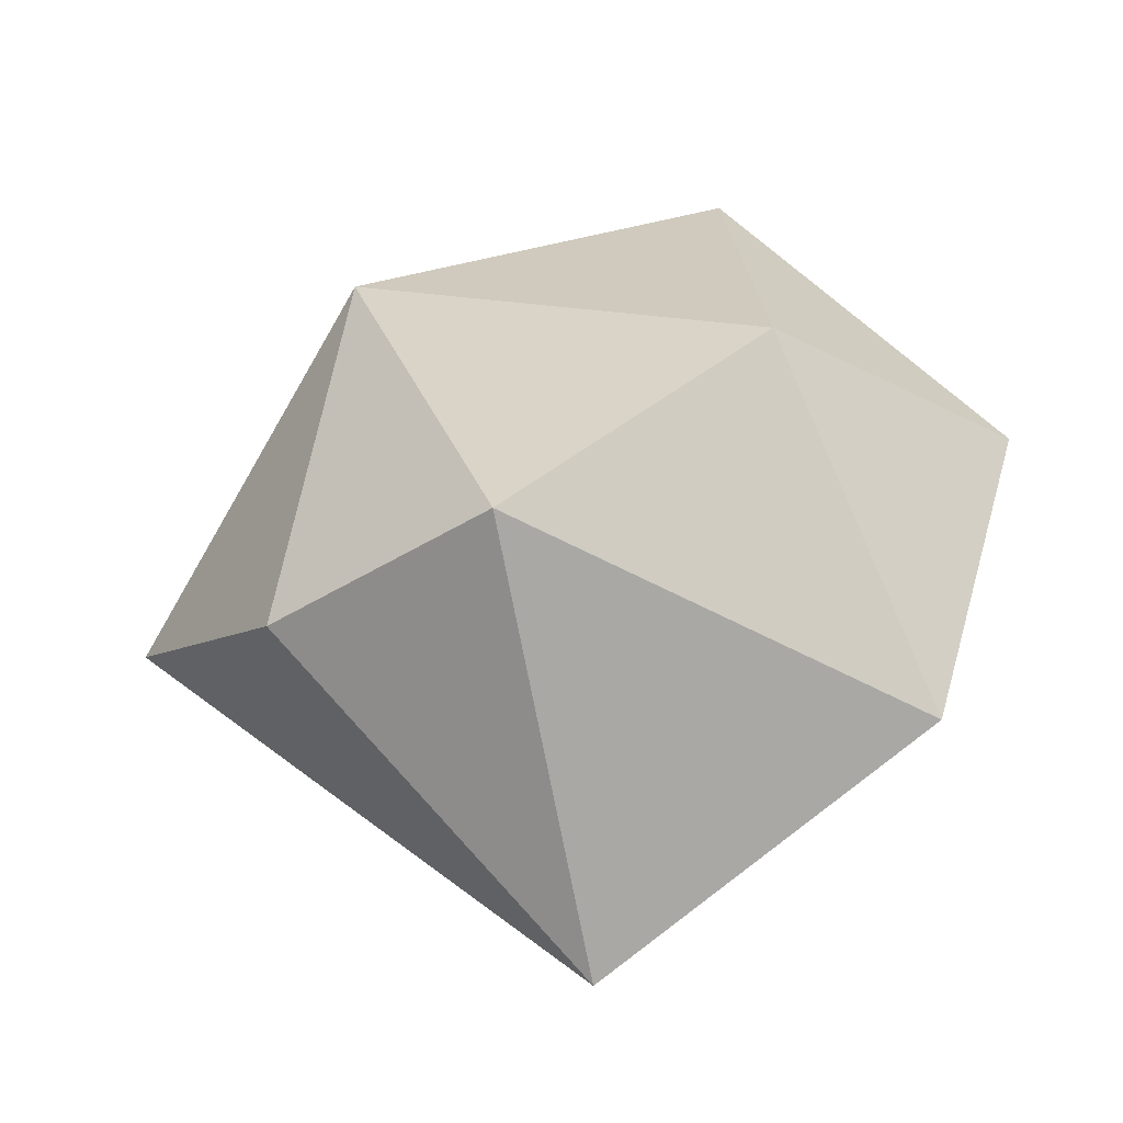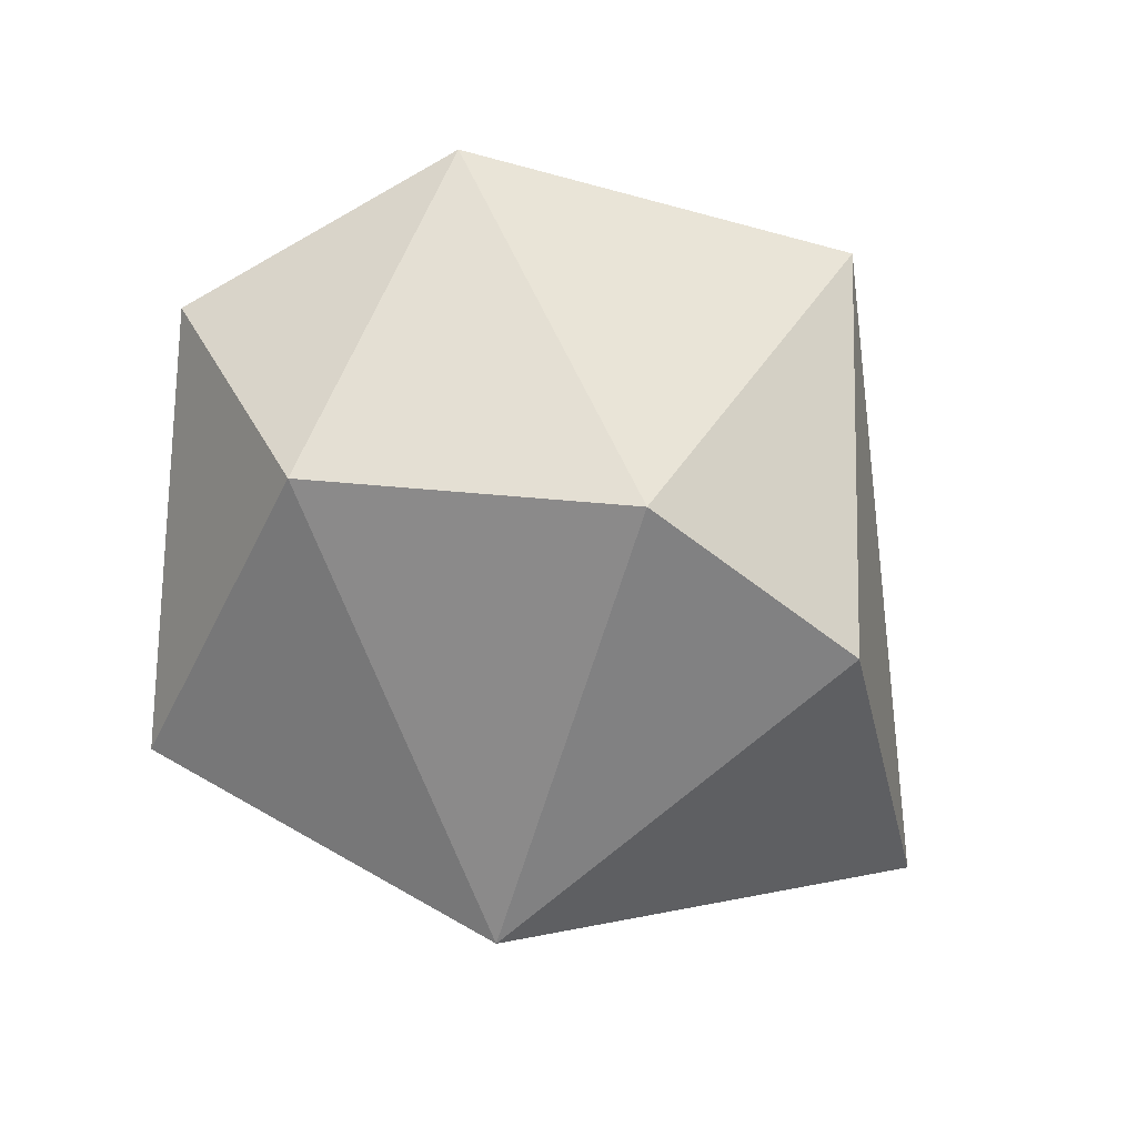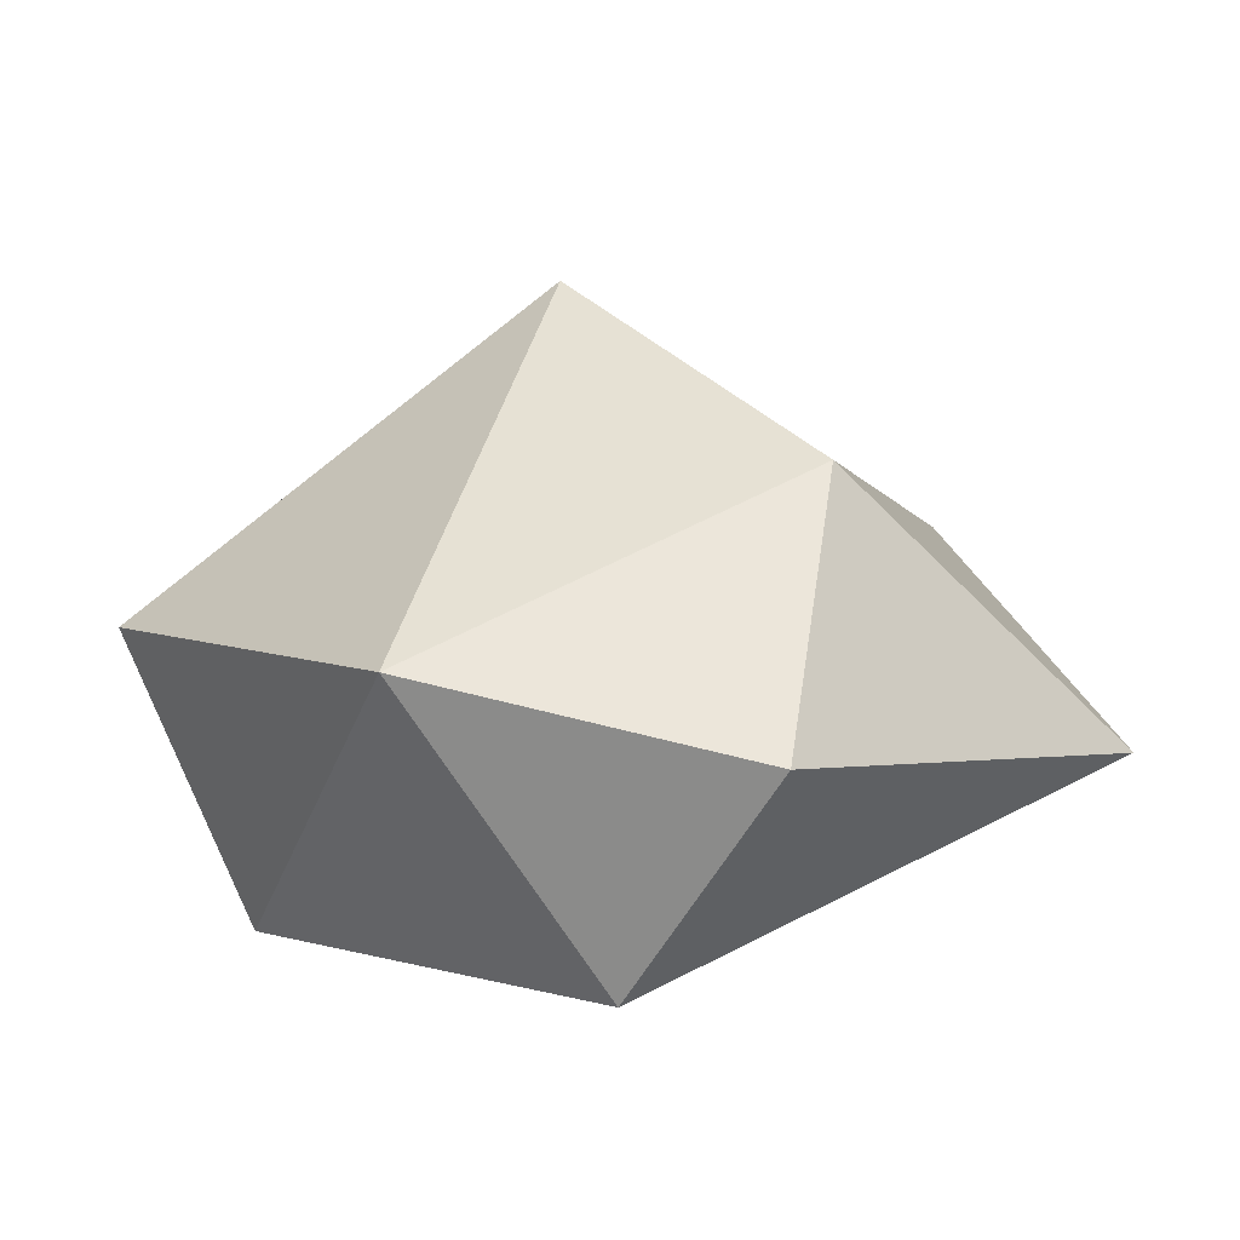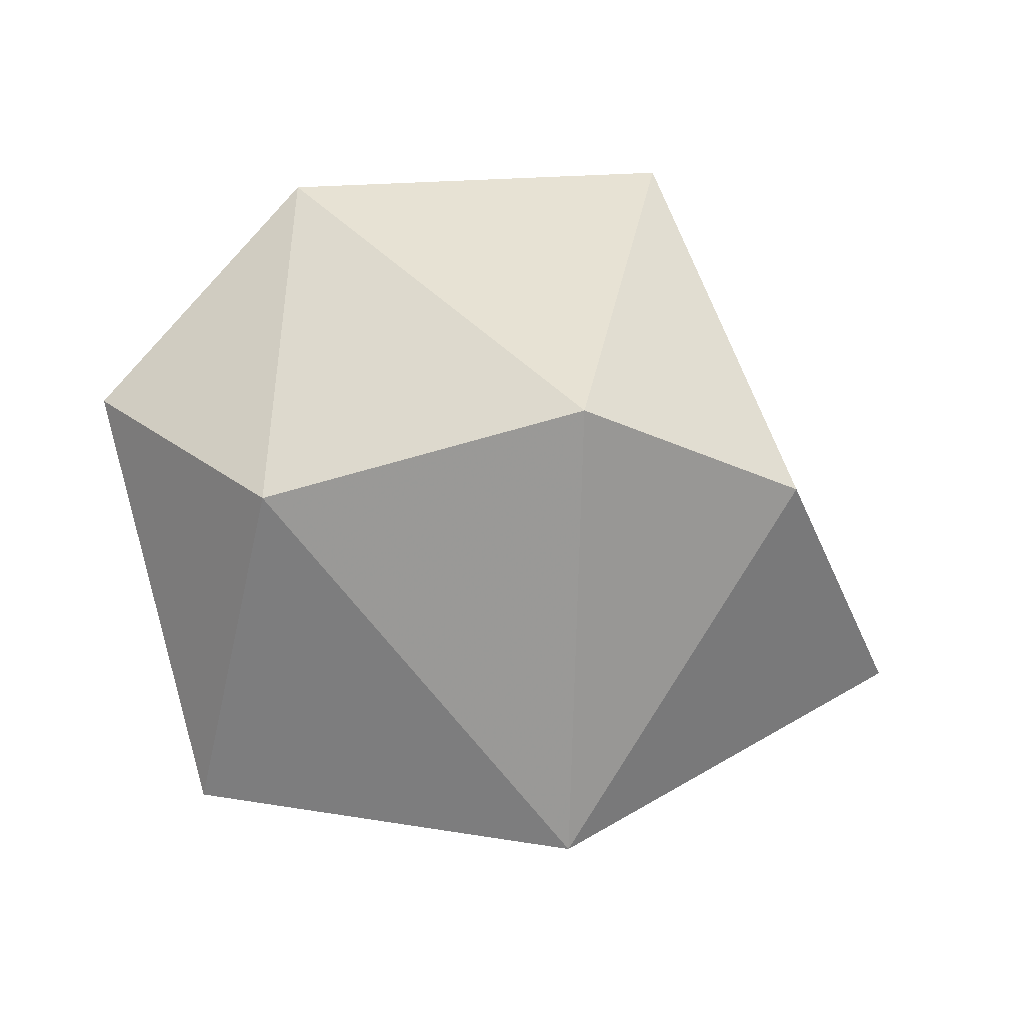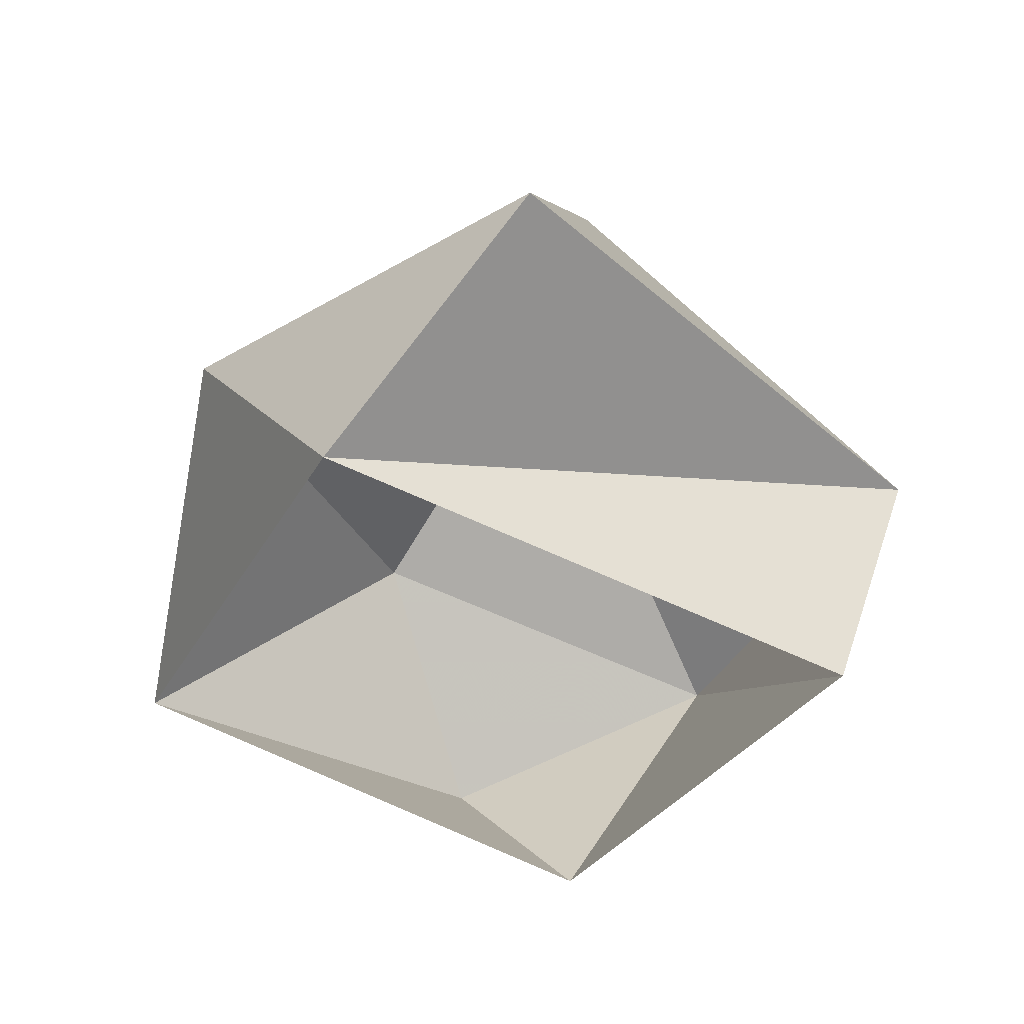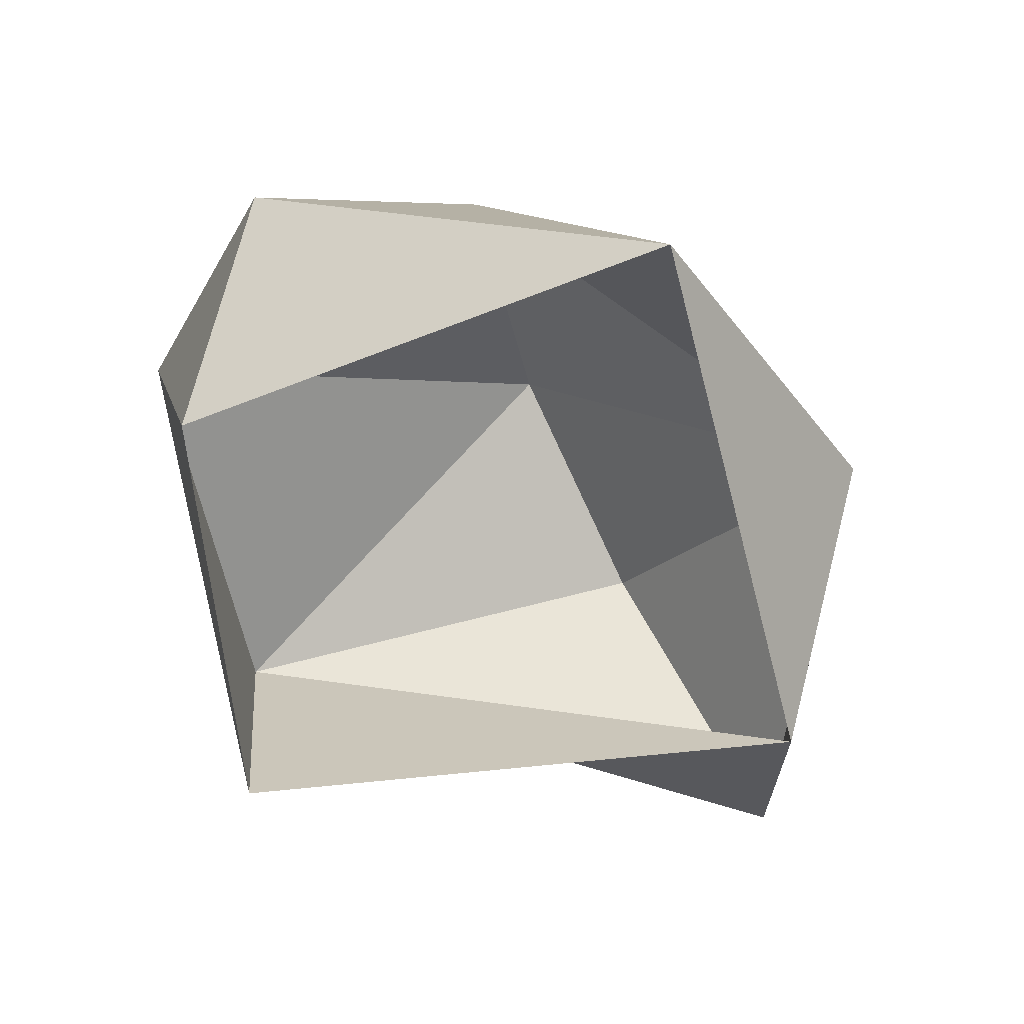
<metadata>
{"format":"obj","ext":"obj","renderer":"f3d","projection":"perspective","resolution":1024,"background":"white","views":[{"elev":73.3,"azim":93.1,"up":"+Y"},{"elev":75.7,"azim":-41.0,"up":"+Y"},{"elev":-65.2,"azim":-178.0,"up":"+Z"},{"elev":71.2,"azim":-60.9,"up":"+Y"},{"elev":-59.9,"azim":8.4,"up":"+Y"},{"elev":-45.7,"azim":-128.6,"up":"+Y"}]}
</metadata>
<code>
g pSphere44
v -38.51 -67.43 50.93
v 78.59 -0.8258 -11.93
v 58.35 -57.05 -22.21
v 7.712 -40.43 88.63
v 16.04 22.53 54.65
v -0.7183 52.33 11.21
v 26.81 19.63 -76.05
v -44.92 37.63 -40.05
v -35.17 8.269 -90.57
v -96.7 -21.76 -31.12
v -69.56 -11.88 46.78
v -0.7183 52.33 11.21
v 58.35 -57.05 -22.21
v 26.81 19.63 -76.05
v -7.799 -35.59 -85.62
v 78.59 -0.8258 -11.93
v -35.17 8.269 -90.57
v -96.7 -21.76 -31.12
v -96.7 -21.76 -31.12
v -69.56 -11.88 46.78
v -38.51 -67.43 50.93
v 7.712 -40.43 88.63
v 16.04 22.53 54.65
v -0.7183 52.33 11.21
g pSphere44_0
f 3 2 1
f 2 4 1
f 2 5 4
f 6 5 2
f 7 6 2
f 8 6 7
f 9 8 7
f 10 8 9
f 11 8 10
f 12 8 11
f 15 14 13
f 14 16 13
f 17 14 15
f 18 17 15
f 21 20 19
f 22 20 21
f 22 23 20
f 23 24 20

</code>
